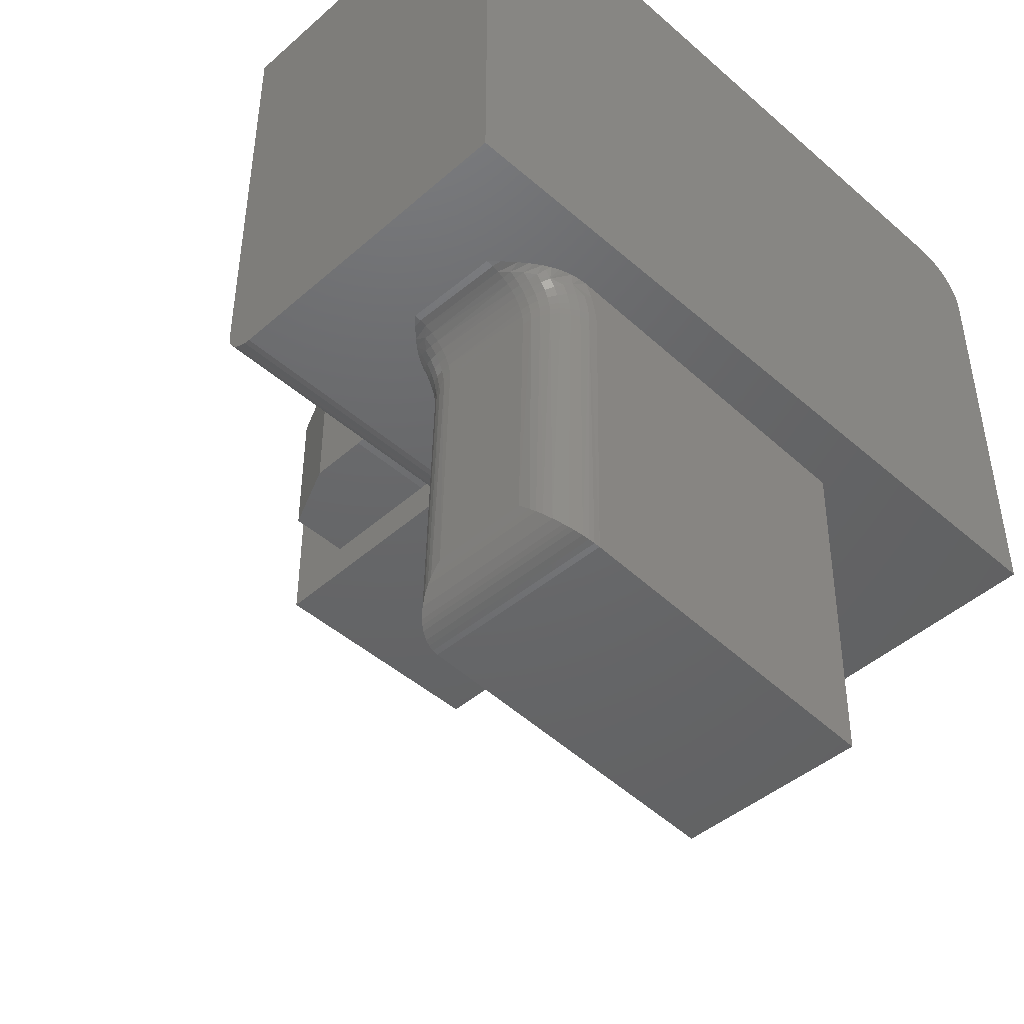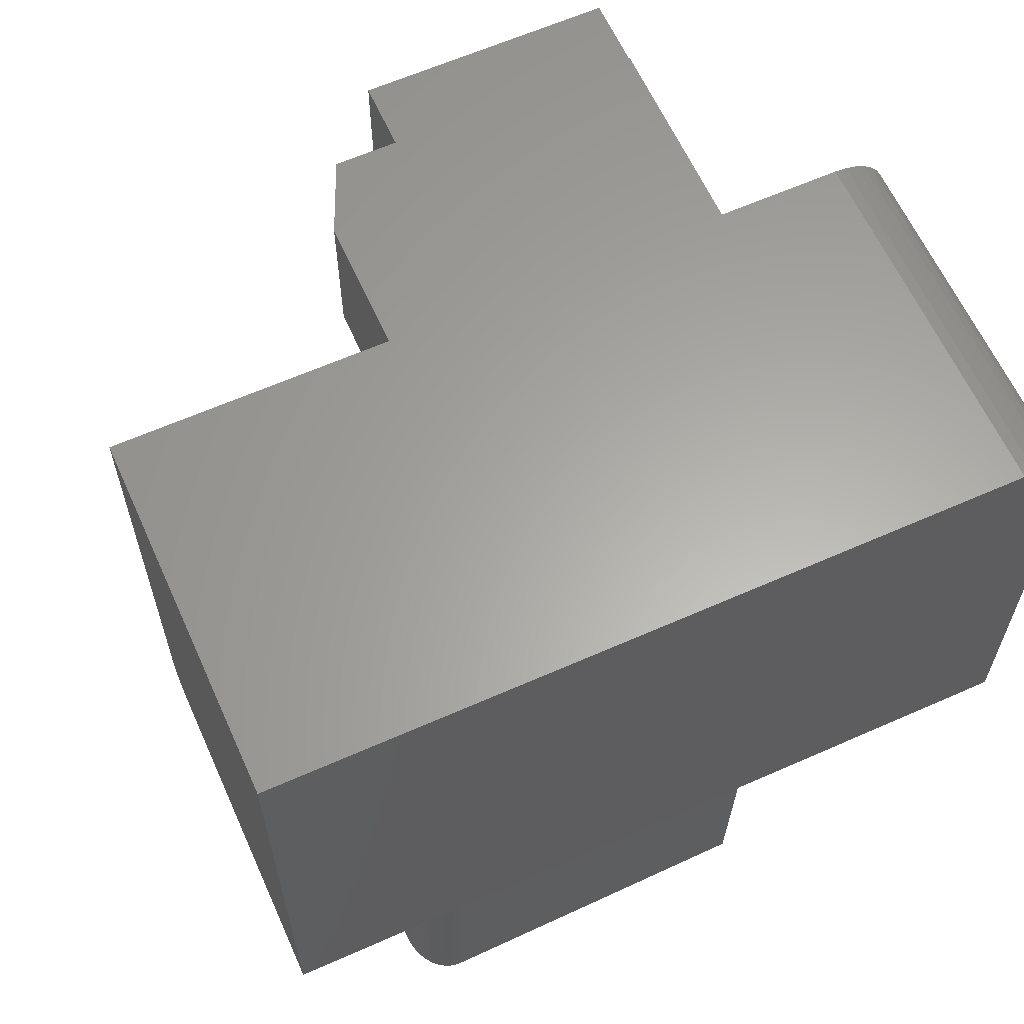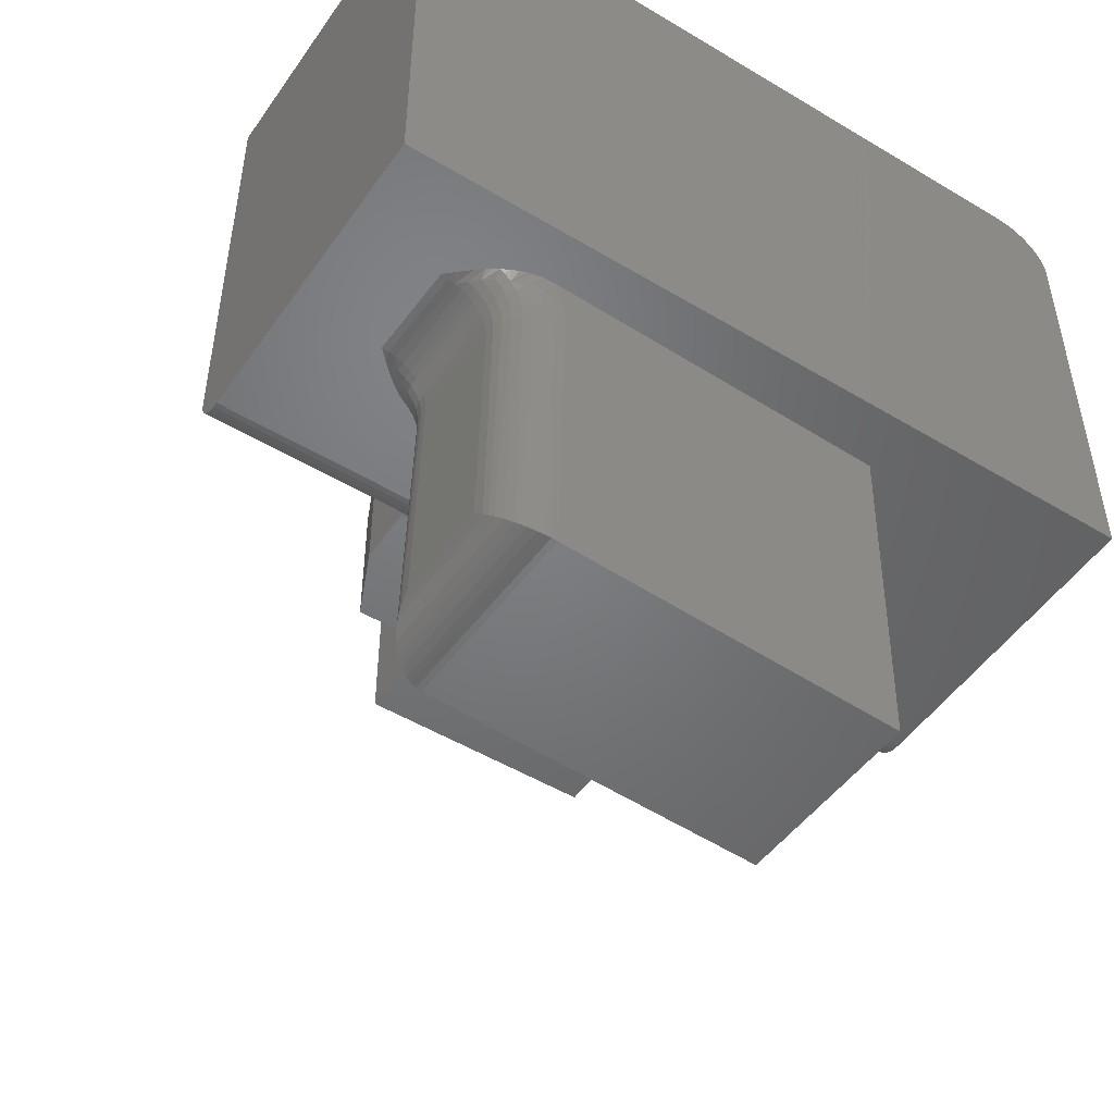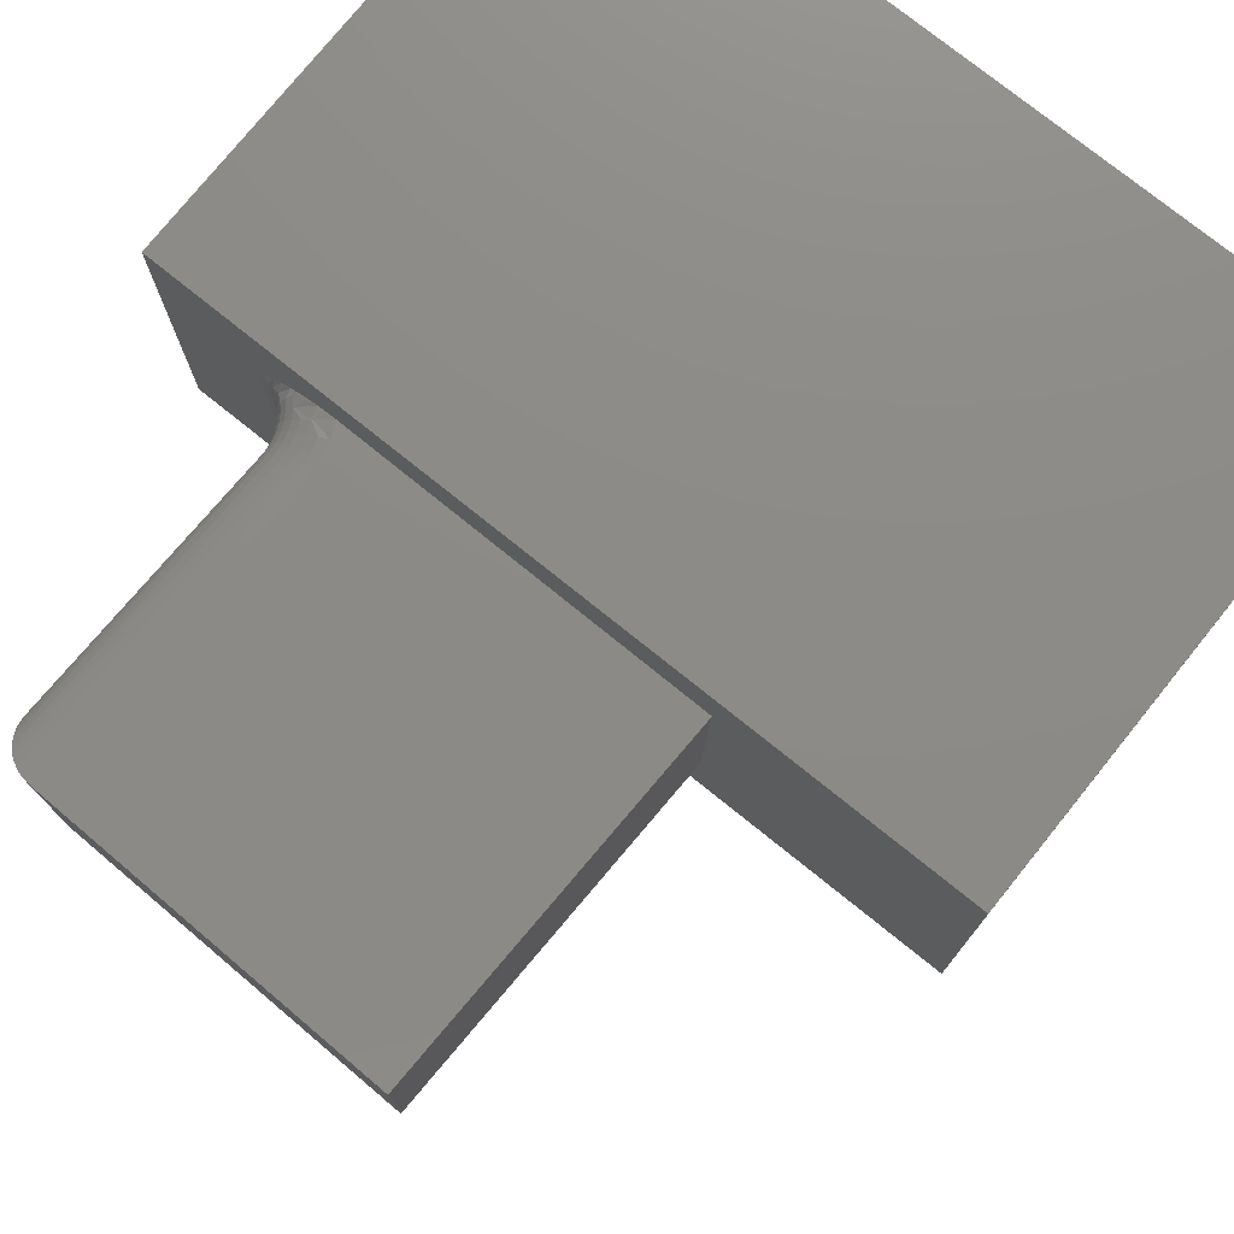
<metadata>
{"format":"stl","ext":"stl","renderer":"f3d","projection":"perspective","resolution":1024,"background":"white","views":[{"elev":-46.2,"azim":135.1,"up":"+Z"},{"elev":62.4,"azim":155.8,"up":"+Z"},{"elev":-49.9,"azim":146.5,"up":"+Z"},{"elev":76.3,"azim":-141.2,"up":"+Y"}]}
</metadata>
<code>
# stl→obj: 241 verts, 478 faces
v 0.6117 -0.09235 -0.04803
v 0.6119 -0.09233 -0.04276
v 0.614 -0.1841 -0.04803
v 0.6145 -0.1841 -0.0399
v 0.6126 -0.09231 -0.03755
v 0.6164 -0.184 -0.03198
v 0.6146 -0.09225 -0.03072
v 0.6199 -0.1839 -0.02392
v 0.625 -0.1838 -0.01667
v 0.6214 -0.09207 -0.01833
v 0.6261 -0.09195 -0.01305
v 0.6313 -0.1836 -0.01044
v 0.6316 -0.09181 -0.008539
v 0.6387 -0.1834 -0.005527
v 0.6377 -0.09166 -0.004908
v 0.6469 -0.1832 -0.0021
v 0.6175 -0.09217 -0.02427
v 0.6442 -0.09149 -0.002238
v 0.6511 -0.09132 -0.0005895
v 0.6538 -0.1831 -0.0005279
v 0.6585 -0.09114 -4.032e-17
v 0.6608 -0.1829 -4.046e-17
v 0.6176 -0.09235 -0.2876
v 0.6198 -0.1841 -0.2875
v 0.2389 -0.2402 -1.463e-17
v 0.2474 -0.2402 -0.3435
v 0.5753 -0.2321 -0.3355
v 0.5683 -0.2321 -0.04915
v 0.5693 -0.2321 -0.0329
v 0.5731 -0.232 -0.01707
v 0.5765 -0.2319 -0.00834
v 0.5808 -0.2318 -6.072e-17
v 0.2344 -0.05469 -1.435e-17
v 0.5763 -0.0463 -3.469e-17
v 0.5698 -0.04647 -0.01369
v 0.5656 -0.04658 -0.02825
v 0.564 -0.04662 -0.03867
v 0.5637 -0.04663 -0.0492
v 0.5707 -0.04663 -0.3356
v 0.2428 -0.05469 -0.3436
v 0 0 0
v 0.75 0 -4.592e-17
v 0.75 -0.3125 -4.592e-17
v 0.6498 -0.08284 -3.979e-17
v 0.6452 -0.07868 -3.951e-17
v 0.6381 -0.07246 -3.907e-17
v 0.6303 -0.06632 -3.859e-17
v 0.6261 -0.06332 -3.834e-17
v 0.6198 -0.05927 -3.795e-17
v 0.613 -0.05544 -3.754e-17
v 0.6055 -0.05201 -3.708e-17
v 0.5995 -0.04982 -3.671e-17
v 0.5931 -0.04807 -3.632e-17
v 0.5846 -0.04664 -3.58e-17
v 0 -0.3125 0
v 0.5891 -0.231 -3.607e-17
v 0.5976 -0.2292 -3.659e-17
v 0.6038 -0.2271 -3.697e-17
v 0.6097 -0.2246 -3.733e-17
v 0.617 -0.2208 -3.778e-17
v 0.6237 -0.2167 -3.819e-17
v 0.6297 -0.2123 -3.856e-17
v 0.6338 -0.2091 -3.881e-17
v 0.6412 -0.2026 -3.926e-17
v 0.6481 -0.196 -3.968e-17
v 0.6524 -0.1916 -3.995e-17
v 0.6106 -0.08323 -0.04805
v 0.6162 -0.08111 -0.2989
v 0.5729 -0.04731 -0.04898
v 0.5765 -0.04685 -0.3351
v 0.6077 -0.0745 -0.04812
v 0.6145 -0.07568 -0.3044
v 0.6121 -0.07039 -0.3098
v 0.6032 -0.0665 -0.04823
v 0.6076 -0.06369 -0.3167
v 0.5972 -0.05955 -0.04838
v 0.6017 -0.05761 -0.3231
v 0.5899 -0.05389 -0.04856
v 0.5983 -0.0549 -0.326
v 0.5944 -0.05246 -0.3286
v 0.5817 -0.04976 -0.04876
v 0.5875 -0.04934 -0.3321
v 0.5821 -0.04776 -0.3339
v 0.5911 -0.04951 -0.01034
v 0.578 -0.04717 -0.01775
v 0.6291 -0.07393 -0.005627
v 0.62 -0.06606 -0.007358
v 0.6158 -0.05906 -0.003156
v 0.637 -0.08253 -0.004103
v 0.6308 -0.08268 -0.007805
v 0.6097 -0.05921 -0.009989
v 0.6047 -0.05934 -0.01767
v 0.5983 -0.05366 -0.01424
v 0.6107 -0.08322 -0.04269
v 0.6079 -0.07449 -0.04246
v 0.6034 -0.06649 -0.04208
v 0.5974 -0.05954 -0.04157
v 0.5902 -0.05388 -0.04095
v 0.582 -0.04975 -0.04025
v 0.5732 -0.0473 -0.03948
v 0.6115 -0.08319 -0.03737
v 0.6087 -0.07446 -0.03685
v 0.6042 -0.06647 -0.03599
v 0.5984 -0.05951 -0.03484
v 0.5913 -0.05385 -0.03343
v 0.5832 -0.04971 -0.03182
v 0.5745 -0.04726 -0.03007
v 0.6135 -0.08313 -0.03042
v 0.6108 -0.07441 -0.0295
v 0.6065 -0.06641 -0.02802
v 0.6009 -0.05944 -0.02601
v 0.594 -0.05377 -0.02357
v 0.5863 -0.04963 -0.02078
v 0.6165 -0.08305 -0.02384
v 0.6139 -0.07432 -0.02256
v 0.6099 -0.06631 -0.02047
v 0.6204 -0.08295 -0.01779
v 0.6181 -0.07421 -0.01617
v 0.6145 -0.0662 -0.01353
v 0.6253 -0.08283 -0.0124
v 0.6232 -0.07408 -0.01048
v 0.619 -0.1954 -0.2988
v 0.6176 -0.2009 -0.3043
v 0.6154 -0.2063 -0.3097
v 0.6113 -0.2132 -0.3166
v 0.6057 -0.2196 -0.323
v 0.6024 -0.2225 -0.3259
v 0.5986 -0.2251 -0.3285
v 0.5919 -0.2286 -0.332
v 0.5866 -0.2304 -0.3338
v 0.5811 -0.2316 -0.335
v 0.5958 -0.2278 -0.009727
v 0.6385 -0.1926 -0.00473
v 0.6295 -0.2016 -0.007663
v 0.6027 -0.2233 -0.0137
v 0.6153 -0.2172 -0.007808
v 0.5817 -0.2309 -0.01997
v 0.6134 -0.1922 -0.04804
v 0.6138 -0.1932 -0.03976
v 0.6115 -0.2002 -0.04808
v 0.6114 -0.2021 -0.03936
v 0.6083 -0.2077 -0.04817
v 0.6073 -0.2103 -0.03871
v 0.6037 -0.2145 -0.04828
v 0.6017 -0.2175 -0.03784
v 0.5981 -0.2204 -0.04841
v 0.5948 -0.2235 -0.03678
v 0.5915 -0.2253 -0.04858
v 0.5869 -0.2281 -0.03557
v 0.5842 -0.2289 -0.04876
v 0.5783 -0.2309 -0.03426
v 0.5764 -0.2312 -0.04895
v 0.631 -0.1928 -0.00974
v 0.627 -0.2098 -0.004293
v 0.6245 -0.1929 -0.01609
v 0.6227 -0.2018 -0.01436
v 0.6196 -0.21 -0.01157
v 0.6194 -0.1931 -0.02348
v 0.6173 -0.2019 -0.02217
v 0.6137 -0.2101 -0.02004
v 0.6088 -0.2174 -0.01718
v 0.6157 -0.1932 -0.03169
v 0.6134 -0.202 -0.03084
v 0.6095 -0.2102 -0.02946
v 0.6042 -0.2175 -0.0276
v 0.5976 -0.2235 -0.02534
v 0.59 -0.228 -0.02277
v 0.75 0 0.4816
v 2.614e-17 0 0.4269
v 0.001051 0 0.4376
v 0.004163 0 0.4478
v 0.009217 0 0.4573
v 0.01602 0 0.4656
v 0.0243 0 0.4724
v 0.03376 0 0.4774
v 0.04402 0 0.4805
v 0.05469 0 0.4816
v 3.677e-20 -0.3186 0.0006005
v 0.75 -0.3186 0.0006005
v 1.457e-19 -0.3245 0.002379
v 0.75 -0.3245 0.002379
v 3.225e-19 -0.3299 0.005267
v 0.75 -0.3299 0.005267
v 5.605e-19 -0.3346 0.009153
v 0.75 -0.3346 0.009153
v 8.504e-19 -0.3385 0.01389
v 0.75 -0.3385 0.01389
v 1.181e-18 -0.3414 0.01929
v 0.75 -0.3414 0.01929
v 1.54e-18 -0.3431 0.02515
v 0.75 -0.3431 0.02515
v 1.914e-18 -0.3438 0.03125
v 0.75 -0.3438 0.03125
v 0.4688 -0.4844 0.2109
v 0.4688 -0.4646 0.2129
v 0.4688 -0.5469 0.2109
v 0.4688 -0.5469 0.3639
v 0.4688 -0.4455 0.2187
v 0.4688 -0.4279 0.2281
v 0.4688 -0.4126 0.2407
v 0.4688 -0.3999 0.2561
v 0.4688 -0.3905 0.2736
v 0.4688 -0.3848 0.2927
v 0.4688 -0.3828 0.3125
v 0.4688 -0.3828 0.3639
v 0.375 -0.6172 0.2109
v 0.375 -0.4844 0.2109
v 0.4375 -0.6172 0.2109
v 0.125 -0.3828 0.3613
v 0.125 -0.3828 0.3639
v 0.375 -0.3828 0.3125
v 0.375 -0.3828 0.3613
v 0.375 -0.3438 0.1719
v 0.375 -0.3438 0.3613
v 0.375 -0.3848 0.2927
v 0.375 -0.3905 0.2736
v 0.375 -0.3999 0.2561
v 0.375 -0.4126 0.2407
v 0.375 -0.4279 0.2281
v 0.375 -0.4455 0.2187
v 0.375 -0.4646 0.2129
v 0.375 -0.6875 0.1719
v 0.375 -0.6172 0.3613
v 0.375 -0.6875 0.3613
v 0.125 -0.6172 0.3639
v 0.125 -0.6172 0.3613
v 0.4375 -0.6172 0.3639
v 0.125 -0.6875 0.1719
v 0.125 -0.6875 0.3613
v 0.125 -0.3438 0.3613
v 0.125 -0.3438 0.1719
v 0.75 -0.3438 0.4816
v 0.05469 -0.3438 0.4816
v 0.04402 -0.3438 0.4805
v 0.03376 -0.3438 0.4774
v 0.0243 -0.3438 0.4724
v 0.01602 -0.3438 0.4656
v 0.009217 -0.3438 0.4573
v 0.004163 -0.3438 0.4478
v 0.001051 -0.3438 0.4376
v 2.614e-17 -0.3438 0.4269
f 1 2 3
f 2 4 3
f 5 4 2
f 6 4 5
f 7 6 5
f 8 6 7
f 9 10 11
f 11 12 9
f 13 12 11
f 14 12 13
f 15 14 13
f 16 14 15
f 7 17 8
f 8 17 10
f 8 10 9
f 15 18 16
f 16 18 19
f 16 19 20
f 20 19 21
f 20 21 22
f 1 3 23
f 23 3 24
f 25 26 27
f 25 27 28
f 25 28 29
f 25 29 30
f 25 30 31
f 25 31 32
f 33 34 35
f 33 35 36
f 33 36 37
f 33 37 38
f 33 38 39
f 33 39 40
f 40 39 26
f 26 39 27
f 33 41 34
f 42 43 22
f 42 22 21
f 42 21 44
f 42 44 45
f 42 45 46
f 42 46 47
f 42 47 48
f 42 48 49
f 42 49 50
f 42 50 51
f 42 51 52
f 42 52 53
f 42 53 54
f 42 54 34
f 42 34 41
f 43 55 32
f 43 32 56
f 43 56 57
f 43 57 58
f 43 58 59
f 43 59 60
f 43 60 61
f 43 61 62
f 43 62 63
f 43 63 64
f 43 64 65
f 43 65 66
f 43 66 22
f 41 33 55
f 55 33 25
f 55 25 32
f 23 67 1
f 23 68 67
f 39 69 70
f 39 38 69
f 71 67 68
f 71 68 72
f 71 72 73
f 71 73 74
f 73 75 74
f 76 74 75
f 75 77 76
f 78 76 77
f 78 77 79
f 78 79 80
f 78 80 81
f 80 82 81
f 69 81 82
f 69 82 83
f 69 83 70
f 34 84 35
f 34 54 84
f 35 84 85
f 35 85 36
f 49 48 86
f 86 87 49
f 49 87 88
f 47 46 89
f 89 86 47
f 46 45 18
f 18 89 46
f 21 19 44
f 19 18 44
f 84 54 53
f 49 88 50
f 89 90 86
f 86 48 47
f 18 45 44
f 91 92 93
f 91 93 84
f 91 84 53
f 91 53 52
f 91 52 51
f 91 51 50
f 91 50 88
f 2 1 94
f 94 1 67
f 94 67 95
f 95 67 71
f 95 71 96
f 96 71 74
f 96 74 97
f 97 74 76
f 97 76 98
f 98 76 78
f 98 78 99
f 99 78 81
f 99 81 100
f 100 81 69
f 100 69 37
f 37 69 38
f 5 2 101
f 101 2 94
f 101 94 102
f 102 94 95
f 102 95 103
f 103 95 96
f 103 96 104
f 104 96 97
f 104 97 105
f 105 97 98
f 105 98 106
f 106 98 99
f 106 99 107
f 107 99 100
f 107 100 36
f 36 100 37
f 7 5 108
f 108 5 101
f 108 101 109
f 109 101 102
f 109 102 110
f 110 102 103
f 110 103 111
f 111 103 104
f 111 104 112
f 112 104 105
f 112 105 113
f 113 105 106
f 113 106 85
f 85 106 107
f 85 107 36
f 17 7 114
f 114 7 108
f 114 108 115
f 115 108 109
f 115 109 116
f 116 109 110
f 116 110 92
f 92 110 111
f 92 111 93
f 93 111 112
f 93 112 84
f 84 112 113
f 84 113 85
f 10 17 117
f 117 17 114
f 117 114 118
f 118 114 115
f 118 115 119
f 119 115 116
f 119 116 91
f 91 116 92
f 11 10 120
f 120 10 117
f 120 117 121
f 121 117 118
f 121 118 87
f 87 118 119
f 87 119 88
f 88 119 91
f 13 11 90
f 90 11 120
f 90 120 86
f 86 120 121
f 86 121 87
f 13 90 15
f 15 90 89
f 15 89 18
f 23 122 68
f 23 24 122
f 68 122 123
f 68 123 72
f 72 123 124
f 72 124 73
f 73 124 125
f 73 125 75
f 75 125 126
f 75 126 77
f 77 126 127
f 77 127 79
f 79 127 128
f 79 128 80
f 80 128 129
f 80 129 82
f 82 129 130
f 82 130 83
f 83 130 131
f 27 39 131
f 131 39 70
f 131 70 83
f 32 132 56
f 32 31 132
f 66 16 20
f 22 66 20
f 64 133 16
f 64 16 65
f 63 134 133
f 63 133 64
f 58 135 136
f 58 136 59
f 31 137 132
f 3 4 138
f 4 139 138
f 140 138 139
f 139 141 140
f 142 140 141
f 141 143 142
f 144 142 143
f 143 145 144
f 146 144 145
f 145 147 146
f 146 147 148
f 148 147 149
f 148 149 150
f 150 149 151
f 150 151 152
f 152 151 29
f 28 152 29
f 16 66 65
f 134 153 133
f 134 63 154
f 154 63 62
f 154 62 61
f 136 60 59
f 135 58 132
f 132 58 57
f 132 57 56
f 137 31 30
f 153 12 133
f 133 12 14
f 133 14 16
f 9 12 155
f 155 12 153
f 155 153 156
f 156 153 134
f 156 134 157
f 157 134 154
f 157 154 136
f 136 154 61
f 136 61 60
f 8 9 158
f 158 9 155
f 158 155 159
f 159 155 156
f 159 156 160
f 160 156 157
f 160 157 161
f 161 157 136
f 161 136 135
f 6 8 162
f 162 8 158
f 162 158 163
f 163 158 159
f 163 159 164
f 164 159 160
f 164 160 165
f 165 160 161
f 165 161 166
f 166 161 135
f 166 135 167
f 167 135 132
f 167 132 137
f 4 6 139
f 139 6 162
f 139 162 141
f 141 162 163
f 141 163 143
f 143 163 164
f 143 164 145
f 145 164 165
f 145 165 147
f 147 165 166
f 147 166 149
f 149 166 167
f 149 167 151
f 151 167 137
f 151 137 29
f 29 137 30
f 28 131 152
f 28 27 131
f 24 138 122
f 24 3 138
f 152 131 130
f 152 130 129
f 152 129 150
f 150 129 128
f 150 128 148
f 148 128 127
f 148 127 146
f 127 126 146
f 144 146 126
f 126 125 144
f 142 144 125
f 125 124 142
f 142 124 123
f 142 123 140
f 140 123 122
f 140 122 138
f 25 33 26
f 26 33 40
f 168 42 41
f 168 41 169
f 168 169 170
f 168 170 171
f 168 171 172
f 168 172 173
f 168 173 174
f 168 174 175
f 168 175 176
f 168 176 177
f 55 43 178
f 178 43 179
f 178 179 180
f 180 179 181
f 180 181 182
f 182 181 183
f 182 183 184
f 184 183 185
f 184 185 186
f 186 185 187
f 186 187 188
f 188 187 189
f 188 189 190
f 190 189 191
f 190 191 192
f 192 191 193
f 194 195 196
f 197 196 195
f 197 195 198
f 197 198 199
f 197 199 200
f 197 200 201
f 197 201 202
f 197 202 203
f 197 203 204
f 197 204 205
f 206 207 208
f 208 207 194
f 208 194 196
f 209 210 205
f 204 211 205
f 205 211 212
f 205 212 209
f 213 214 212
f 213 212 211
f 213 211 215
f 213 215 216
f 213 216 217
f 213 217 218
f 213 218 219
f 213 219 220
f 213 220 221
f 213 221 207
f 213 207 206
f 213 206 222
f 206 223 222
f 222 223 224
f 211 204 215
f 215 204 203
f 215 203 216
f 216 203 202
f 216 202 217
f 217 202 201
f 217 201 218
f 218 201 200
f 218 200 219
f 219 200 199
f 219 199 220
f 220 199 198
f 220 198 221
f 221 198 195
f 221 195 207
f 207 195 194
f 225 226 223
f 206 208 223
f 223 208 227
f 223 227 225
f 210 225 205
f 205 225 227
f 205 227 197
f 196 197 208
f 208 197 227
f 226 228 229
f 210 226 225
f 209 230 231
f 209 231 228
f 209 228 226
f 209 226 210
f 223 226 224
f 224 226 229
f 214 230 212
f 212 230 209
f 230 214 232
f 230 232 233
f 230 233 234
f 230 234 235
f 230 235 236
f 230 236 237
f 230 237 238
f 230 238 239
f 230 239 240
f 230 240 241
f 230 241 192
f 230 192 231
f 232 214 193
f 193 214 213
f 193 213 192
f 192 213 231
f 231 213 228
f 228 213 222
f 228 222 229
f 229 222 224
f 55 178 180
f 41 55 180
f 41 180 182
f 41 182 184
f 41 184 186
f 41 186 188
f 41 188 190
f 41 190 192
f 41 192 241
f 41 241 169
f 232 168 233
f 233 168 177
f 169 241 170
f 170 241 240
f 170 240 171
f 171 240 239
f 171 239 172
f 172 239 238
f 172 238 173
f 173 238 237
f 173 237 174
f 174 237 236
f 174 236 175
f 175 236 235
f 175 235 176
f 176 235 234
f 176 234 177
f 177 234 233
f 183 189 187
f 183 187 185
f 168 232 193
f 168 193 191
f 168 191 42
f 191 189 183
f 191 183 181
f 191 181 179
f 191 179 43
f 191 43 42

</code>
